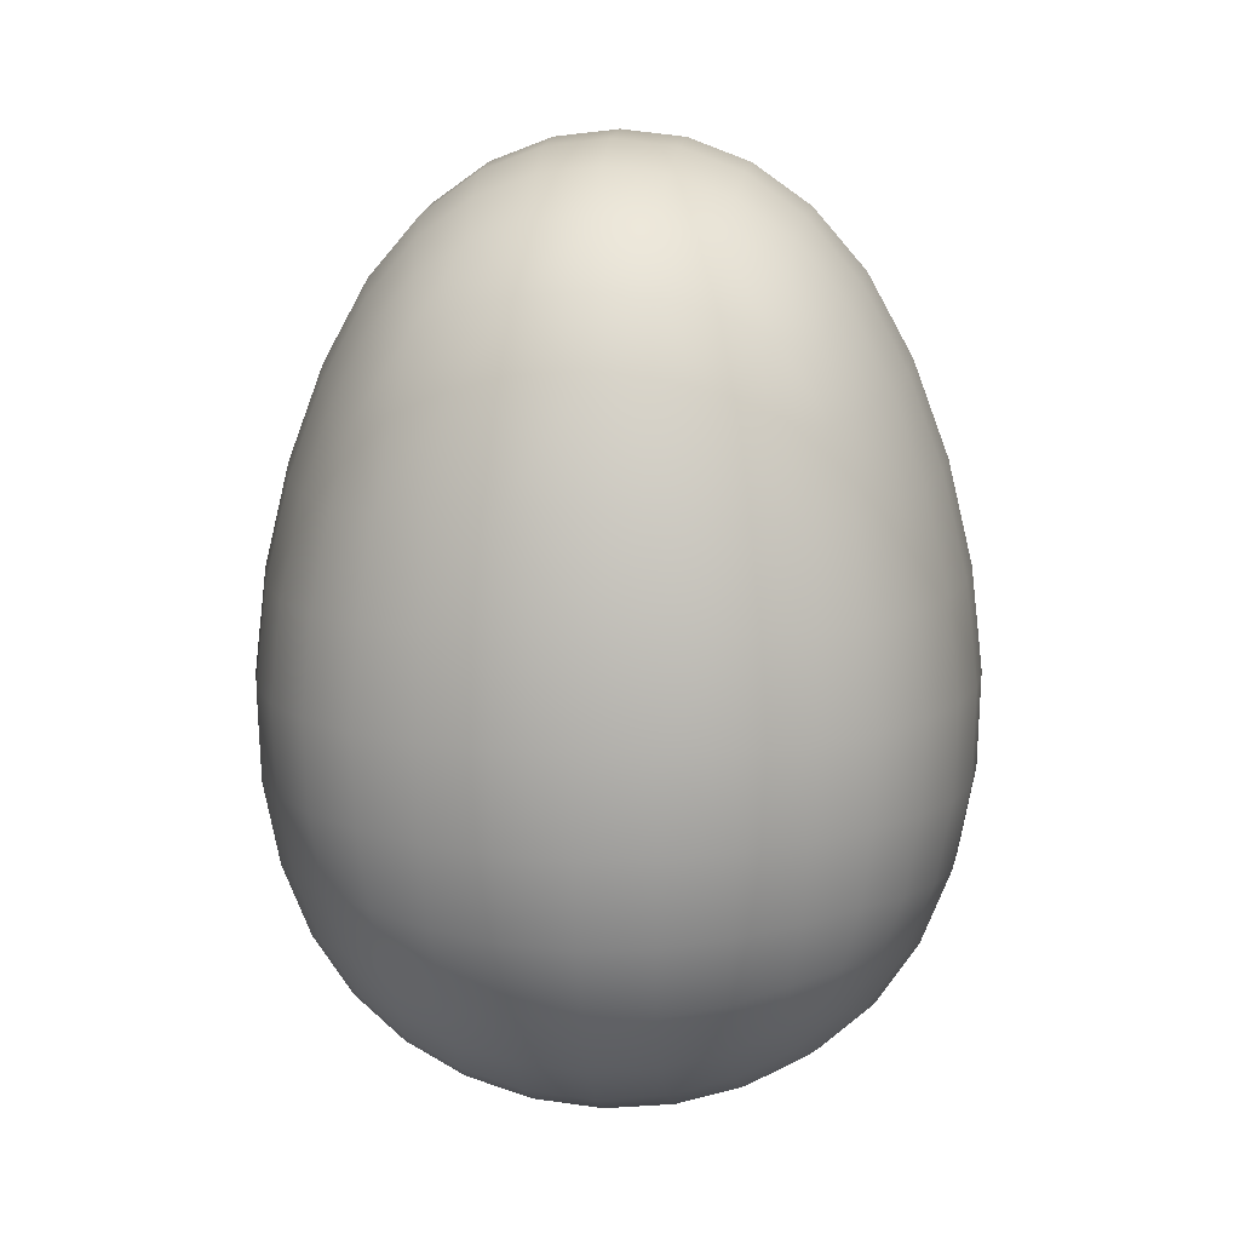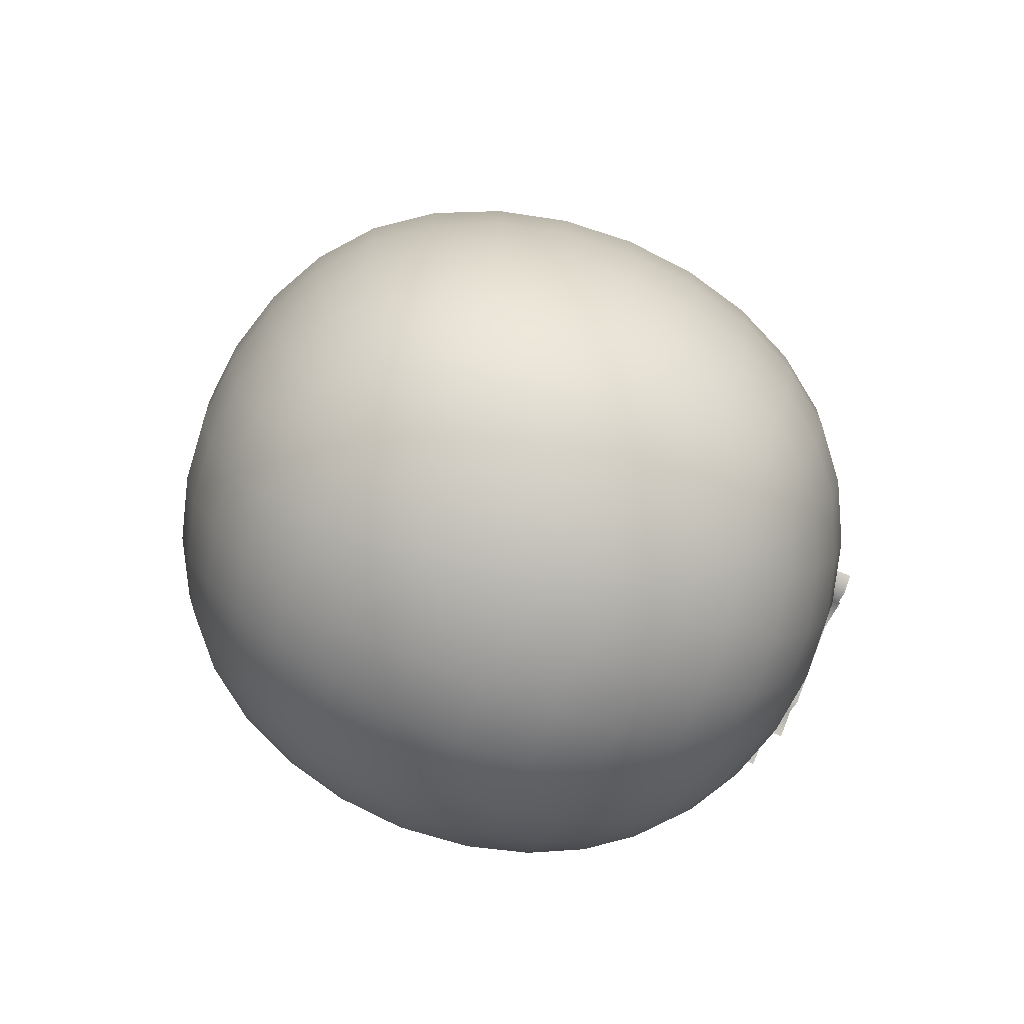
<metadata>
{"format":"obj","ext":"obj","renderer":"f3d","projection":"perspective","resolution":1024,"background":"white","views":[{"elev":11.1,"azim":-173.8,"up":"+Y"},{"elev":-76.2,"azim":-112.3,"up":"+Y"}]}
</metadata>
<code>
g default
v 2.003 0.1512 2.588
v 2.045 0.1703 2.588
v 2.142 0.1362 2.588
v 2.16 0.1496 2.588
v 2.193 0.1385 2.588
v 2.003 0.1524 2.588
v 2.045 0.1833 2.588
v 2.145 0.1431 2.588
v 2.16 0.1622 2.588
v 2.193 0.1391 2.588
v 2.003 0.1524 2.419
v 2.045 0.1833 2.419
v 2.145 0.1431 2.419
v 2.16 0.1622 2.419
v 2.193 0.1391 2.419
v 2.003 0.1512 2.419
v 2.045 0.1703 2.419
v 2.142 0.1362 2.419
v 2.16 0.1496 2.419
v 2.193 0.1385 2.419
g pCube6
f 1 2 7 6
f 2 3 8 7
f 3 4 9 8
f 4 5 10 9
f 6 7 12 11
f 7 8 13 12
f 8 9 14 13
f 9 10 15 14
f 11 12 17 16
f 12 13 18 17
f 13 14 19 18
f 14 15 20 19
f 16 17 2 1
f 17 18 3 2
f 18 19 4 3
f 19 20 5 4
f 5 20 15 10
f 16 1 6 11
g default
v 2.188 0.1368 2.568
v 2.21 0.1401 2.568
v 2.24 0.1319 2.568
v 2.188 0.1373 2.568
v 2.21 0.1472 2.568
v 2.24 0.1324 2.568
v 2.188 0.1373 2.527
v 2.21 0.1472 2.527
v 2.24 0.1324 2.527
v 2.188 0.1368 2.527
v 2.21 0.1401 2.527
v 2.24 0.1319 2.527
g pCube7
f 21 22 25 24
f 22 23 26 25
f 24 25 28 27
f 25 26 29 28
f 27 28 31 30
f 28 29 32 31
f 30 31 22 21
f 31 32 23 22
f 23 32 29 26
f 30 21 24 27
g default
v 1.966 0.1523 2.585
v 1.989 0.1413 2.585
v 2.013 0.1575 2.585
v 1.966 0.1531 2.585
v 1.989 0.1514 2.585
v 2.013 0.1606 2.585
v 1.966 0.1531 2.547
v 1.989 0.1514 2.547
v 2.013 0.1606 2.547
v 1.966 0.1523 2.547
v 1.989 0.1413 2.547
v 2.013 0.1575 2.547
g pCube8
f 33 34 37 36
f 34 35 38 37
f 36 37 40 39
f 37 38 41 40
f 39 40 43 42
f 40 41 44 43
f 42 43 34 33
f 43 44 35 34
f 35 44 41 38
f 42 33 36 39
g default
v 2.012 0.1608 2.591
v 2.002 0.1911 2.591
v 2.021 0.2073 2.591
v 2.039 0.2052 2.591
v 2.011 0.1613 2.591
v 1.996 0.194 2.591
v 2.02 0.2136 2.591
v 2.039 0.2053 2.591
v 2.011 0.1613 2.526
v 1.996 0.194 2.526
v 2.02 0.2136 2.526
v 2.039 0.2053 2.526
v 2.012 0.1608 2.526
v 2.002 0.1911 2.526
v 2.021 0.2073 2.526
v 2.039 0.2052 2.526
g pCube9
f 45 46 50 49
f 46 47 51 50
f 47 48 52 51
f 49 50 54 53
f 50 51 55 54
f 51 52 56 55
f 53 54 58 57
f 54 55 59 58
f 55 56 60 59
f 57 58 46 45
f 58 59 47 46
f 59 60 48 47
f 48 60 56 52
f 57 45 49 53
g default
v 2.129 0.1486 2.588
v 2.131 0.1785 2.588
v 2.154 0.198 2.589
v 2.178 0.2025 2.59
v 2.129 0.1484 2.588
v 2.126 0.1843 2.588
v 2.149 0.2038 2.589
v 2.179 0.2023 2.59
v 2.13 0.1486 2.563
v 2.127 0.1845 2.563
v 2.15 0.204 2.564
v 2.179 0.2024 2.565
v 2.13 0.1488 2.563
v 2.132 0.1787 2.564
v 2.155 0.1982 2.564
v 2.179 0.2027 2.565
g pCube11
f 61 62 66 65
f 62 63 67 66
f 63 64 68 67
f 65 66 70 69
f 66 67 71 70
f 67 68 72 71
f 69 70 74 73
f 70 71 75 74
f 71 72 76 75
f 73 74 62 61
f 74 75 63 62
f 75 76 64 63
f 64 76 72 68
f 73 61 65 69
g default
v 1.847 -0.04996 2.418
v 2.324 -0.04996 2.418
v 1.867 0.6098 2.418
v 2.304 0.6098 2.418
v 1.867 0.6098 1.916
v 2.304 0.6098 1.916
v 1.847 -0.04996 1.916
v 2.324 -0.04996 1.916
v 2.085 -0.1118 2.476
v 2.085 0.6842 2.476
v 2.085 0.6842 1.858
v 2.085 -0.1118 1.858
v 1.796 0.2517 2.476
v 2.374 0.2517 2.476
v 1.82 0.6842 2.167
v 2.351 0.6842 2.167
v 1.796 0.2517 1.858
v 2.374 0.2517 1.858
v 1.792 -0.1118 2.167
v 2.379 -0.1118 2.167
v 2.085 0.2517 2.592
v 2.085 0.8334 2.167
v 2.085 0.2517 1.742
v 2.085 -0.234 2.167
v 2.483 0.2517 2.167
v 1.688 0.2517 2.167
v 1.944 -0.0922 2.457
v 2.227 -0.0922 2.457
v 1.958 0.6625 2.457
v 2.213 0.6625 2.457
v 1.958 0.6625 1.877
v 2.213 0.6625 1.877
v 1.944 -0.0922 1.877
v 2.227 -0.0922 1.877
v 1.81 0.06557 2.457
v 1.824 0.4624 2.457
v 2.36 0.06557 2.457
v 2.346 0.4624 2.457
v 1.836 0.6625 2.316
v 1.836 0.6625 2.018
v 2.335 0.6625 2.316
v 2.335 0.6625 2.018
v 1.824 0.4624 1.877
v 1.81 0.06557 1.877
v 2.346 0.4624 1.877
v 2.36 0.06557 1.877
v 1.81 -0.0922 2.018
v 1.81 -0.0922 2.316
v 2.361 -0.0922 2.018
v 2.361 -0.0922 2.316
v 2.085 0.04524 2.563
v 2.243 0.2517 2.563
v 2.085 0.484 2.563
v 1.928 0.2517 2.563
v 2.085 0.7989 2.336
v 2.226 0.7989 2.167
v 2.085 0.7989 1.998
v 1.944 0.7989 2.167
v 2.085 0.484 1.771
v 2.243 0.2517 1.771
v 2.085 0.04524 1.771
v 1.928 0.2517 1.771
v 2.085 -0.2043 1.998
v 2.246 -0.2043 2.167
v 2.085 -0.2043 2.336
v 1.925 -0.2043 2.167
v 2.461 0.04524 2.167
v 2.455 0.2517 1.998
v 2.441 0.484 2.167
v 2.455 0.2517 2.336
v 1.71 0.04524 2.167
v 1.715 0.2517 2.336
v 1.729 0.484 2.167
v 1.715 0.2517 1.998
v 2.237 0.05457 2.536
v 2.229 0.4744 2.536
v 1.942 0.4744 2.536
v 1.934 0.05457 2.536
v 2.219 0.7675 2.326
v 2.219 0.7675 2.008
v 1.952 0.7675 2.008
v 1.952 0.7675 2.326
v 2.229 0.4744 1.798
v 2.237 0.05457 1.798
v 1.934 0.05457 1.798
v 1.942 0.4744 1.798
v 2.237 -0.1768 2.008
v 2.237 -0.1768 2.326
v 1.934 -0.1768 2.326
v 1.934 -0.1768 2.008
v 2.435 0.05457 2.008
v 2.417 0.4744 2.008
v 2.417 0.4744 2.326
v 2.435 0.05457 2.326
v 1.735 0.05457 2.326
v 1.753 0.4744 2.326
v 1.753 0.4744 2.008
v 1.735 0.05457 2.008
v 1.886 -0.07107 2.437
v 2.012 -0.1064 2.471
v 2.159 -0.1064 2.471
v 2.285 -0.07107 2.437
v 1.904 0.6368 2.437
v 2.02 0.6786 2.471
v 2.151 0.6786 2.471
v 2.267 0.6368 2.437
v 1.904 0.6368 1.897
v 2.02 0.6786 1.863
v 2.151 0.6786 1.863
v 2.267 0.6368 1.897
v 1.886 -0.07107 1.897
v 2.012 -0.1064 1.863
v 2.159 -0.1064 1.863
v 2.285 -0.07107 1.897
v 1.829 -0.004853 2.437
v 1.799 0.1526 2.471
v 1.806 0.3588 2.471
v 1.847 0.5512 2.437
v 2.342 -0.004853 2.437
v 2.372 0.1526 2.471
v 2.365 0.3588 2.471
v 2.324 0.5512 2.437
v 1.852 0.6368 2.377
v 1.825 0.6786 2.244
v 1.825 0.6786 2.09
v 1.852 0.6368 1.957
v 2.319 0.6368 2.377
v 2.346 0.6786 2.244
v 2.346 0.6786 2.09
v 2.319 0.6368 1.957
v 1.847 0.5512 1.897
v 1.806 0.3588 1.863
v 1.799 0.1526 1.863
v 1.829 -0.004853 1.897
v 2.324 0.5512 1.897
v 2.365 0.3588 1.863
v 2.372 0.1526 1.863
v 2.342 -0.004853 1.897
v 1.829 -0.07107 1.957
v 1.797 -0.1064 2.09
v 1.797 -0.1064 2.244
v 1.829 -0.07107 2.377
v 2.342 -0.07107 1.957
v 2.374 -0.1064 2.09
v 2.374 -0.1064 2.244
v 2.342 -0.07107 2.377
v 2.085 0.1434 2.584
v 2.085 -0.0406 2.526
v 2.166 0.2517 2.584
v 2.314 0.2517 2.526
v 2.085 0.3679 2.584
v 2.085 0.592 2.526
v 2.005 0.2517 2.584
v 1.857 0.2517 2.526
v 2.085 0.8252 2.253
v 2.085 0.7525 2.411
v 2.157 0.8252 2.167
v 2.292 0.7525 2.167
v 2.085 0.8252 2.081
v 2.085 0.7525 1.923
v 2.014 0.8252 2.167
v 1.879 0.7525 2.167
v 2.085 0.3679 1.75
v 2.085 0.592 1.808
v 2.166 0.2517 1.75
v 2.314 0.2517 1.808
v 2.085 0.1434 1.75
v 2.085 -0.0406 1.808
v 2.005 0.2517 1.75
v 1.857 0.2517 1.808
v 2.085 -0.2267 2.081
v 2.085 -0.1662 1.923
v 2.167 -0.2267 2.167
v 2.318 -0.1662 2.167
v 2.085 -0.2267 2.253
v 2.085 -0.1662 2.411
v 2.003 -0.2267 2.167
v 1.853 -0.1662 2.167
v 2.48 0.1434 2.167
v 2.427 -0.0406 2.167
v 2.476 0.2517 2.081
v 2.422 0.2517 1.923
v 2.469 0.3679 2.167
v 2.401 0.592 2.167
v 2.476 0.2517 2.253
v 2.422 0.2517 2.411
v 1.691 0.1434 2.167
v 1.744 -0.0406 2.167
v 1.695 0.2517 2.253
v 1.749 0.2517 2.411
v 1.702 0.3679 2.167
v 1.769 0.592 2.167
v 1.695 0.2517 2.081
v 1.749 0.2517 1.923
v 2.23 -0.02607 2.503
v 2.304 0.06177 2.503
v 2.242 0.148 2.556
v 2.163 0.04821 2.556
v 2.292 0.4666 2.503
v 2.219 0.5765 2.503
v 2.159 0.481 2.556
v 2.238 0.3633 2.556
v 1.952 0.5765 2.503
v 1.878 0.4666 2.503
v 1.933 0.3633 2.556
v 2.012 0.481 2.556
v 1.867 0.06177 2.503
v 1.94 -0.02607 2.503
v 2.008 0.04821 2.556
v 1.929 0.148 2.556
v 2.214 0.7254 2.397
v 2.28 0.7254 2.319
v 2.224 0.7915 2.249
v 2.153 0.7915 2.333
v 2.28 0.7254 2.015
v 2.214 0.7254 1.937
v 2.153 0.7915 2.001
v 2.224 0.7915 2.085
v 1.957 0.7254 1.937
v 1.891 0.7254 2.015
v 1.947 0.7915 2.085
v 2.017 0.7915 2.001
v 1.891 0.7254 2.319
v 1.957 0.7254 2.397
v 2.017 0.7915 2.333
v 1.947 0.7915 2.249
v 2.219 0.5765 1.831
v 2.292 0.4666 1.831
v 2.238 0.3633 1.778
v 2.159 0.481 1.778
v 2.304 0.06177 1.831
v 2.23 -0.02607 1.831
v 2.163 0.04821 1.778
v 2.242 0.148 1.778
v 1.94 -0.02607 1.831
v 1.867 0.06177 1.831
v 1.929 0.148 1.778
v 2.008 0.04821 1.778
v 1.878 0.4666 1.831
v 1.952 0.5765 1.831
v 2.012 0.481 1.778
v 1.933 0.3633 1.778
v 2.23 -0.1421 1.937
v 2.304 -0.1421 2.015
v 2.243 -0.1975 2.085
v 2.163 -0.1975 2.001
v 2.304 -0.1421 2.319
v 2.23 -0.1421 2.397
v 2.163 -0.1975 2.333
v 2.243 -0.1975 2.249
v 1.94 -0.1421 2.397
v 1.867 -0.1421 2.319
v 1.928 -0.1975 2.249
v 2.008 -0.1975 2.333
v 1.867 -0.1421 2.015
v 1.94 -0.1421 1.937
v 2.008 -0.1975 2.001
v 1.928 -0.1975 2.085
v 2.405 -0.02607 2.015
v 2.404 0.06177 1.937
v 2.453 0.148 2.001
v 2.454 0.04821 2.085
v 2.388 0.4666 1.937
v 2.381 0.5765 2.015
v 2.435 0.481 2.085
v 2.443 0.3633 2.001
v 2.381 0.5765 2.319
v 2.388 0.4666 2.397
v 2.443 0.3633 2.333
v 2.435 0.481 2.249
v 2.404 0.06177 2.397
v 2.405 -0.02607 2.319
v 2.454 0.04821 2.249
v 2.453 0.148 2.333
v 1.766 -0.02607 2.319
v 1.767 0.06177 2.397
v 1.718 0.148 2.333
v 1.716 0.04821 2.249
v 1.783 0.4666 2.397
v 1.79 0.5765 2.319
v 1.735 0.481 2.249
v 1.728 0.3633 2.333
v 1.79 0.5765 2.015
v 1.783 0.4666 1.937
v 1.728 0.3633 2.001
v 1.735 0.481 2.085
v 1.767 0.06177 1.937
v 1.766 -0.02607 2.015
v 1.716 0.04821 2.085
v 1.718 0.148 2.001
v 2.292 -0.01248 2.476
v 2.312 0.151 2.52
v 2.165 0.145 2.577
v 2.16 -0.03631 2.52
v 2.277 0.5605 2.476
v 2.154 0.5877 2.52
v 2.163 0.3664 2.577
v 2.306 0.3603 2.52
v 1.894 0.5605 2.476
v 1.865 0.3603 2.52
v 2.008 0.3664 2.577
v 2.017 0.5877 2.52
v 1.879 -0.01248 2.476
v 2.011 -0.03631 2.52
v 2.005 0.145 2.577
v 1.859 0.151 2.52
v 2.27 0.6904 2.384
v 2.288 0.7459 2.246
v 2.156 0.8173 2.252
v 2.151 0.7459 2.407
v 2.27 0.6904 1.95
v 2.151 0.7459 1.927
v 2.156 0.8173 2.082
v 2.288 0.7459 2.088
v 1.9 0.6904 1.95
v 1.883 0.7459 2.088
v 2.015 0.8173 2.082
v 2.019 0.7459 1.927
v 1.9 0.6904 2.384
v 2.019 0.7459 2.407
v 2.015 0.8173 2.252
v 1.883 0.7459 2.246
v 2.277 0.5605 1.858
v 2.306 0.3603 1.814
v 2.163 0.3664 1.757
v 2.154 0.5877 1.814
v 2.292 -0.01248 1.858
v 2.16 -0.03631 1.814
v 2.165 0.145 1.757
v 2.312 0.151 1.814
v 1.879 -0.01248 1.858
v 1.859 0.151 1.814
v 2.005 0.145 1.757
v 2.011 -0.03631 1.814
v 1.894 0.5605 1.858
v 2.017 0.5877 1.814
v 2.008 0.3664 1.757
v 1.865 0.3603 1.814
v 2.292 -0.1134 1.95
v 2.313 -0.16 2.088
v 2.166 -0.2195 2.082
v 2.16 -0.16 1.927
v 2.292 -0.1134 2.384
v 2.16 -0.16 2.407
v 2.166 -0.2195 2.252
v 2.313 -0.16 2.246
v 1.879 -0.1134 2.384
v 1.857 -0.16 2.246
v 2.005 -0.2195 2.252
v 2.011 -0.16 2.407
v 1.879 -0.1134 1.95
v 2.011 -0.16 1.927
v 2.005 -0.2195 2.082
v 1.857 -0.16 2.088
v 2.379 -0.01248 1.95
v 2.419 0.151 1.927
v 2.473 0.145 2.082
v 2.421 -0.03631 2.088
v 2.358 0.5605 1.95
v 2.396 0.5877 2.088
v 2.463 0.3664 2.082
v 2.41 0.3603 1.927
v 2.358 0.5605 2.384
v 2.41 0.3603 2.407
v 2.463 0.3664 2.252
v 2.396 0.5877 2.246
v 2.379 -0.01248 2.384
v 2.421 -0.03631 2.246
v 2.473 0.145 2.252
v 2.419 0.151 2.407
v 1.792 -0.01248 2.384
v 1.752 0.151 2.407
v 1.698 0.145 2.252
v 1.75 -0.03631 2.246
v 1.813 0.5605 2.384
v 1.775 0.5877 2.246
v 1.708 0.3664 2.252
v 1.761 0.3603 2.407
v 1.813 0.5605 1.95
v 1.761 0.3603 1.927
v 1.708 0.3664 2.082
v 1.775 0.5877 2.088
v 1.792 -0.01248 1.95
v 1.75 -0.03631 2.088
v 1.698 0.145 2.082
v 1.752 0.151 1.927
g pCube5
f 178 78 195 367
f 195 113 272 367
f 272 151 271 367
f 271 104 178 367
f 196 90 226 368
f 226 128 273 368
f 273 151 272 368
f 272 113 196 368
f 225 97 223 369
f 223 127 274 369
f 274 151 273 369
f 273 128 225 369
f 224 85 177 370
f 177 104 271 370
f 271 151 274 370
f 274 127 224 370
f 198 80 182 371
f 182 106 276 371
f 276 152 275 371
f 275 114 198 371
f 181 86 228 372
f 228 129 277 372
f 277 152 276 372
f 276 106 181 372
f 227 97 225 373
f 225 128 278 373
f 278 152 277 373
f 277 129 227 373
f 226 90 197 374
f 197 114 275 374
f 275 152 278 374
f 278 128 226 374
f 179 79 194 375
f 194 112 280 375
f 280 153 279 375
f 279 105 179 375
f 193 89 230 376
f 230 130 281 376
f 281 153 280 376
f 280 112 193 376
f 229 97 227 377
f 227 129 282 377
f 282 153 281 377
f 281 130 229 377
f 228 86 180 378
f 180 105 279 378
f 279 153 282 378
f 282 129 228 378
f 191 77 175 379
f 175 103 284 379
f 284 154 283 379
f 283 111 191 379
f 176 85 224 380
f 224 127 285 380
f 285 154 284 380
f 284 103 176 380
f 223 97 229 381
f 229 130 286 381
f 286 154 285 381
f 285 127 223 381
f 230 89 192 382
f 192 111 283 382
f 283 154 286 382
f 286 130 230 382
f 182 80 203 383
f 203 117 288 383
f 288 155 287 383
f 287 106 182 383
f 204 92 234 384
f 234 132 289 384
f 289 155 288 384
f 288 117 204 384
f 233 98 231 385
f 231 131 290 385
f 290 155 289 385
f 289 132 233 385
f 232 86 181 386
f 181 106 287 386
f 287 155 290 386
f 290 131 232 386
f 206 82 186 387
f 186 108 292 387
f 292 156 291 387
f 291 118 206 387
f 185 87 236 388
f 236 133 293 388
f 293 156 292 388
f 292 108 185 388
f 235 98 233 389
f 233 132 294 389
f 294 156 293 389
f 293 133 235 389
f 234 92 205 390
f 205 118 291 390
f 291 156 294 390
f 294 132 234 390
f 183 81 202 391
f 202 116 296 391
f 296 157 295 391
f 295 107 183 391
f 201 91 238 392
f 238 134 297 392
f 297 157 296 392
f 296 116 201 392
f 237 98 235 393
f 235 133 298 393
f 298 157 297 393
f 297 134 237 393
f 236 87 184 394
f 184 107 295 394
f 295 157 298 394
f 298 133 236 394
f 199 79 179 395
f 179 105 300 395
f 300 158 299 395
f 299 115 199 395
f 180 86 232 396
f 232 131 301 396
f 301 158 300 396
f 300 105 180 396
f 231 98 237 397
f 237 134 302 397
f 302 158 301 397
f 301 131 231 397
f 238 91 200 398
f 200 115 299 398
f 299 158 302 398
f 302 134 238 398
f 186 82 211 399
f 211 121 304 399
f 304 159 303 399
f 303 108 186 399
f 212 94 242 400
f 242 136 305 400
f 305 159 304 400
f 304 121 212 400
f 241 99 239 401
f 239 135 306 401
f 306 159 305 401
f 305 136 241 401
f 240 87 185 402
f 185 108 303 402
f 303 159 306 402
f 306 135 240 402
f 214 84 190 403
f 190 110 308 403
f 308 160 307 403
f 307 122 214 403
f 189 88 244 404
f 244 137 309 404
f 309 160 308 404
f 308 110 189 404
f 243 99 241 405
f 241 136 310 405
f 310 160 309 405
f 309 137 243 405
f 242 94 213 406
f 213 122 307 406
f 307 160 310 406
f 310 136 242 406
f 187 83 210 407
f 210 120 312 407
f 312 161 311 407
f 311 109 187 407
f 209 93 246 408
f 246 138 313 408
f 313 161 312 408
f 312 120 209 408
f 245 99 243 409
f 243 137 314 409
f 314 161 313 409
f 313 138 245 409
f 244 88 188 410
f 188 109 311 410
f 311 161 314 410
f 314 137 244 410
f 207 81 183 411
f 183 107 316 411
f 316 162 315 411
f 315 119 207 411
f 184 87 240 412
f 240 135 317 412
f 317 162 316 412
f 316 107 184 412
f 239 99 245 413
f 245 138 318 413
f 318 162 317 413
f 317 135 239 413
f 246 93 208 414
f 208 119 315 414
f 315 162 318 414
f 318 138 246 414
f 190 84 219 415
f 219 125 320 415
f 320 163 319 415
f 319 110 190 415
f 220 96 250 416
f 250 140 321 416
f 321 163 320 416
f 320 125 220 416
f 249 100 247 417
f 247 139 322 417
f 322 163 321 417
f 321 140 249 417
f 248 88 189 418
f 189 110 319 418
f 319 163 322 418
f 322 139 248 418
f 222 78 178 419
f 178 104 324 419
f 324 164 323 419
f 323 126 222 419
f 177 85 252 420
f 252 141 325 420
f 325 164 324 420
f 324 104 177 420
f 251 100 249 421
f 249 140 326 421
f 326 164 325 421
f 325 141 251 421
f 250 96 221 422
f 221 126 323 422
f 323 164 326 422
f 326 140 250 422
f 175 77 218 423
f 218 124 328 423
f 328 165 327 423
f 327 103 175 423
f 217 95 254 424
f 254 142 329 424
f 329 165 328 424
f 328 124 217 424
f 253 100 251 425
f 251 141 330 425
f 330 165 329 425
f 329 142 253 425
f 252 85 176 426
f 176 103 327 426
f 327 165 330 426
f 330 141 252 426
f 215 83 187 427
f 187 109 332 427
f 332 166 331 427
f 331 123 215 427
f 188 88 248 428
f 248 139 333 428
f 333 166 332 428
f 332 109 188 428
f 247 100 253 429
f 253 142 334 429
f 334 166 333 429
f 333 139 247 429
f 254 95 216 430
f 216 123 331 430
f 331 166 334 430
f 334 142 254 430
f 219 84 214 431
f 214 122 336 431
f 336 167 335 431
f 335 125 219 431
f 213 94 258 432
f 258 144 337 432
f 337 167 336 432
f 336 122 213 432
f 257 101 255 433
f 255 143 338 433
f 338 167 337 433
f 337 144 257 433
f 256 96 220 434
f 220 125 335 434
f 335 167 338 434
f 338 143 256 434
f 211 82 206 435
f 206 118 340 435
f 340 168 339 435
f 339 121 211 435
f 205 92 260 436
f 260 145 341 436
f 341 168 340 436
f 340 118 205 436
f 259 101 257 437
f 257 144 342 437
f 342 168 341 437
f 341 145 259 437
f 258 94 212 438
f 212 121 339 438
f 339 168 342 438
f 342 144 258 438
f 203 80 198 439
f 198 114 344 439
f 344 169 343 439
f 343 117 203 439
f 197 90 262 440
f 262 146 345 440
f 345 169 344 440
f 344 114 197 440
f 261 101 259 441
f 259 145 346 441
f 346 169 345 441
f 345 146 261 441
f 260 92 204 442
f 204 117 343 442
f 343 169 346 442
f 346 145 260 442
f 195 78 222 443
f 222 126 348 443
f 348 170 347 443
f 347 113 195 443
f 221 96 256 444
f 256 143 349 444
f 349 170 348 444
f 348 126 221 444
f 255 101 261 445
f 261 146 350 445
f 350 170 349 445
f 349 143 255 445
f 262 90 196 446
f 196 113 347 446
f 347 170 350 446
f 350 146 262 446
f 218 77 191 447
f 191 111 352 447
f 352 171 351 447
f 351 124 218 447
f 192 89 266 448
f 266 148 353 448
f 353 171 352 448
f 352 111 192 448
f 265 102 263 449
f 263 147 354 449
f 354 171 353 449
f 353 148 265 449
f 264 95 217 450
f 217 124 351 450
f 351 171 354 450
f 354 147 264 450
f 194 79 199 451
f 199 115 356 451
f 356 172 355 451
f 355 112 194 451
f 200 91 268 452
f 268 149 357 452
f 357 172 356 452
f 356 115 200 452
f 267 102 265 453
f 265 148 358 453
f 358 172 357 453
f 357 149 267 453
f 266 89 193 454
f 193 112 355 454
f 355 172 358 454
f 358 148 266 454
f 202 81 207 455
f 207 119 360 455
f 360 173 359 455
f 359 116 202 455
f 208 93 270 456
f 270 150 361 456
f 361 173 360 456
f 360 119 208 456
f 269 102 267 457
f 267 149 362 457
f 362 173 361 457
f 361 150 269 457
f 268 91 201 458
f 201 116 359 458
f 359 173 362 458
f 362 149 268 458
f 210 83 215 459
f 215 123 364 459
f 364 174 363 459
f 363 120 210 459
f 216 95 264 460
f 264 147 365 460
f 365 174 364 460
f 364 123 216 460
f 263 102 269 461
f 269 150 366 461
f 366 174 365 461
f 365 147 263 461
f 270 93 209 462
f 209 120 363 462
f 363 174 366 462
f 366 150 270 462
g default
v 2.083 0.1591 2.586
v 2.123 0.207 2.586
v 2.148 0.1928 2.586
v 2.081 0.169 2.586
v 2.121 0.2218 2.586
v 2.149 0.1932 2.586
v 2.081 0.169 2.554
v 2.121 0.2218 2.554
v 2.149 0.1932 2.554
v 2.083 0.1591 2.554
v 2.123 0.207 2.554
v 2.148 0.1928 2.554
g pCube10
f 463 464 467 466
f 464 465 468 467
f 466 467 470 469
f 467 468 471 470
f 469 470 473 472
f 470 471 474 473
f 472 473 464 463
f 473 474 465 464
f 465 474 471 468
f 472 463 466 469

</code>
